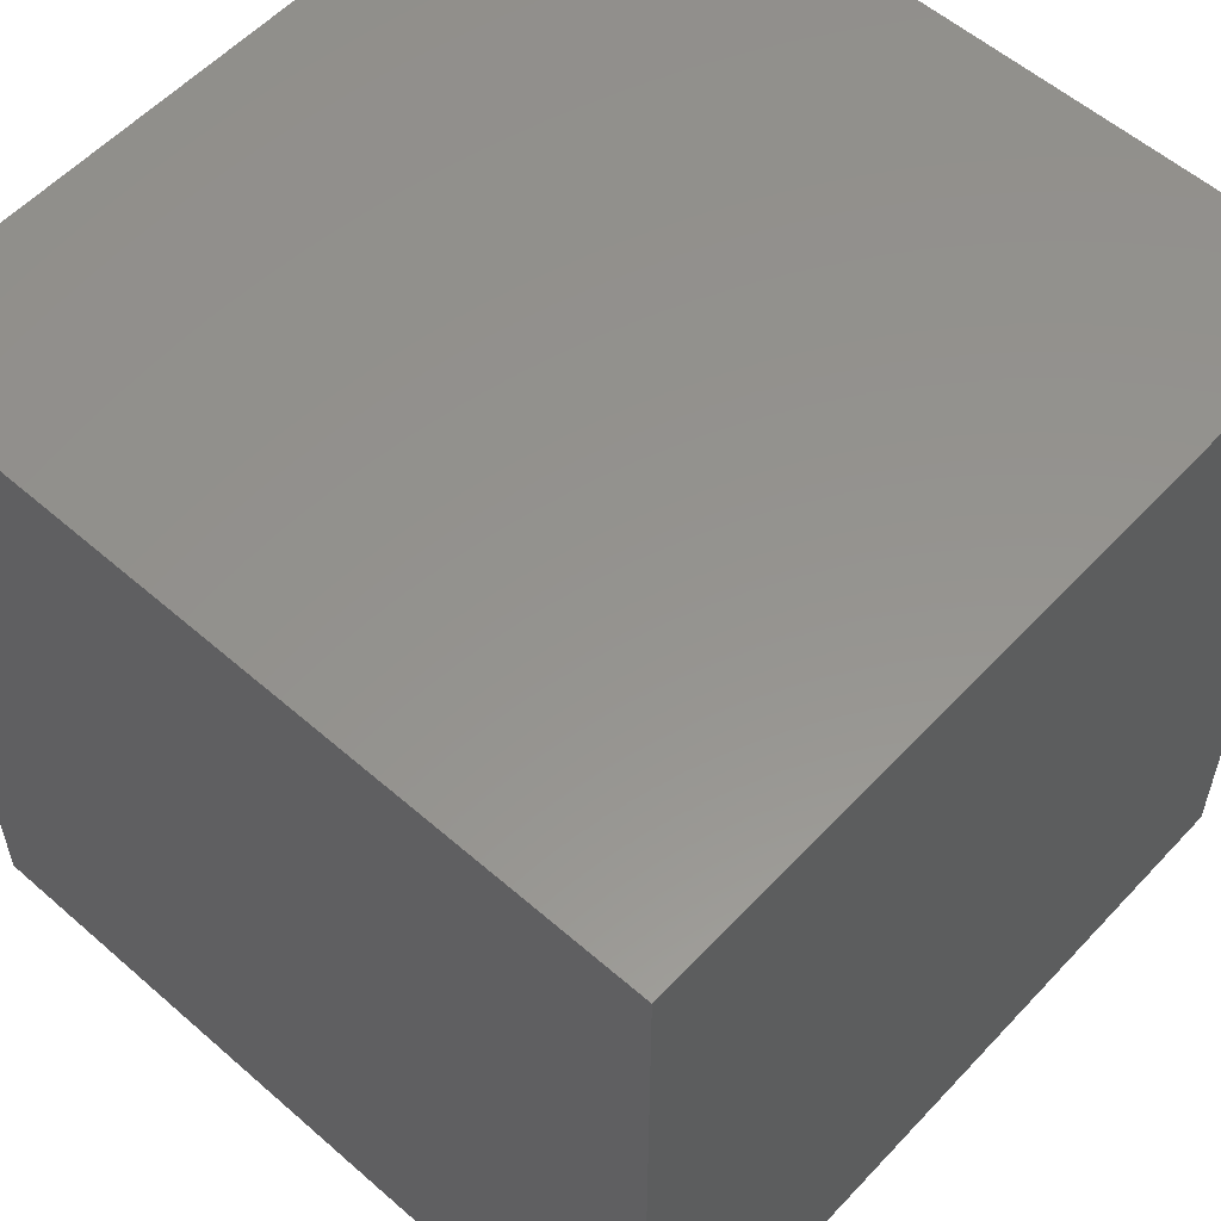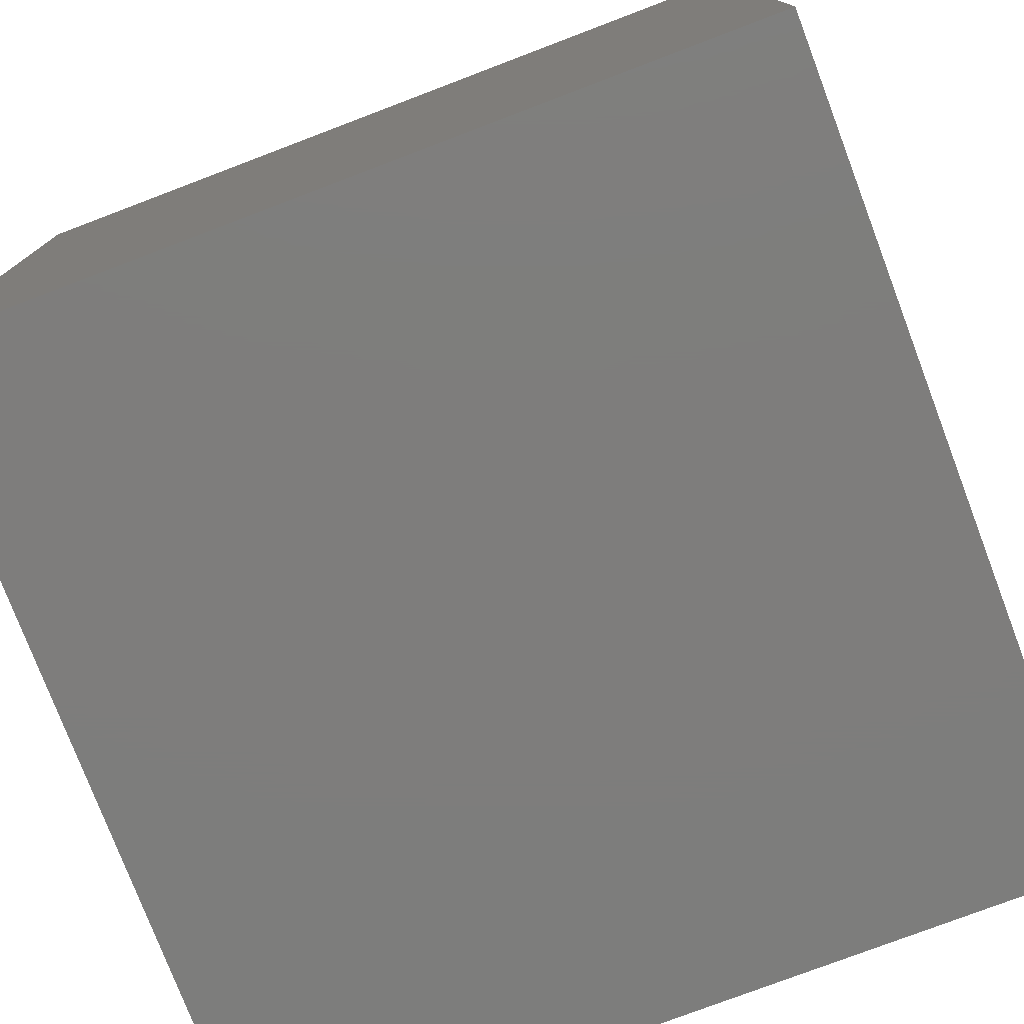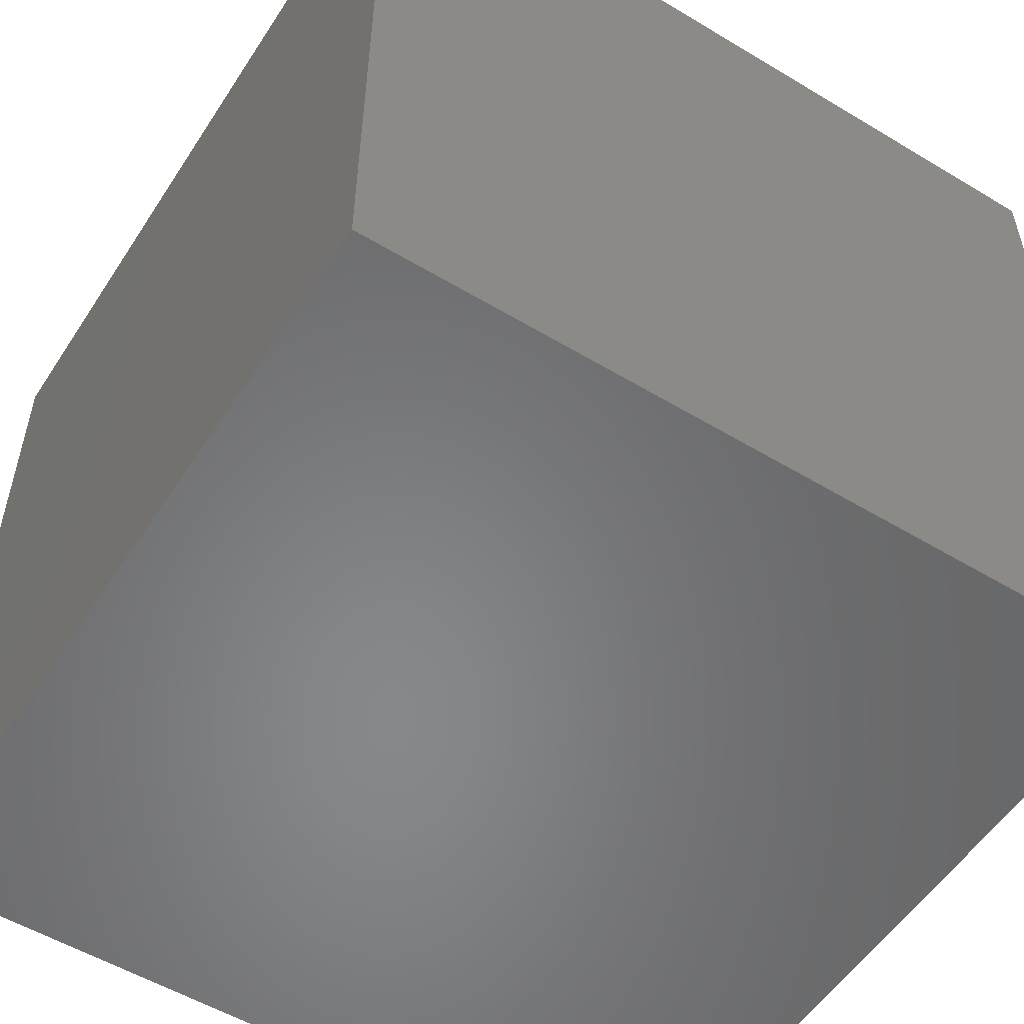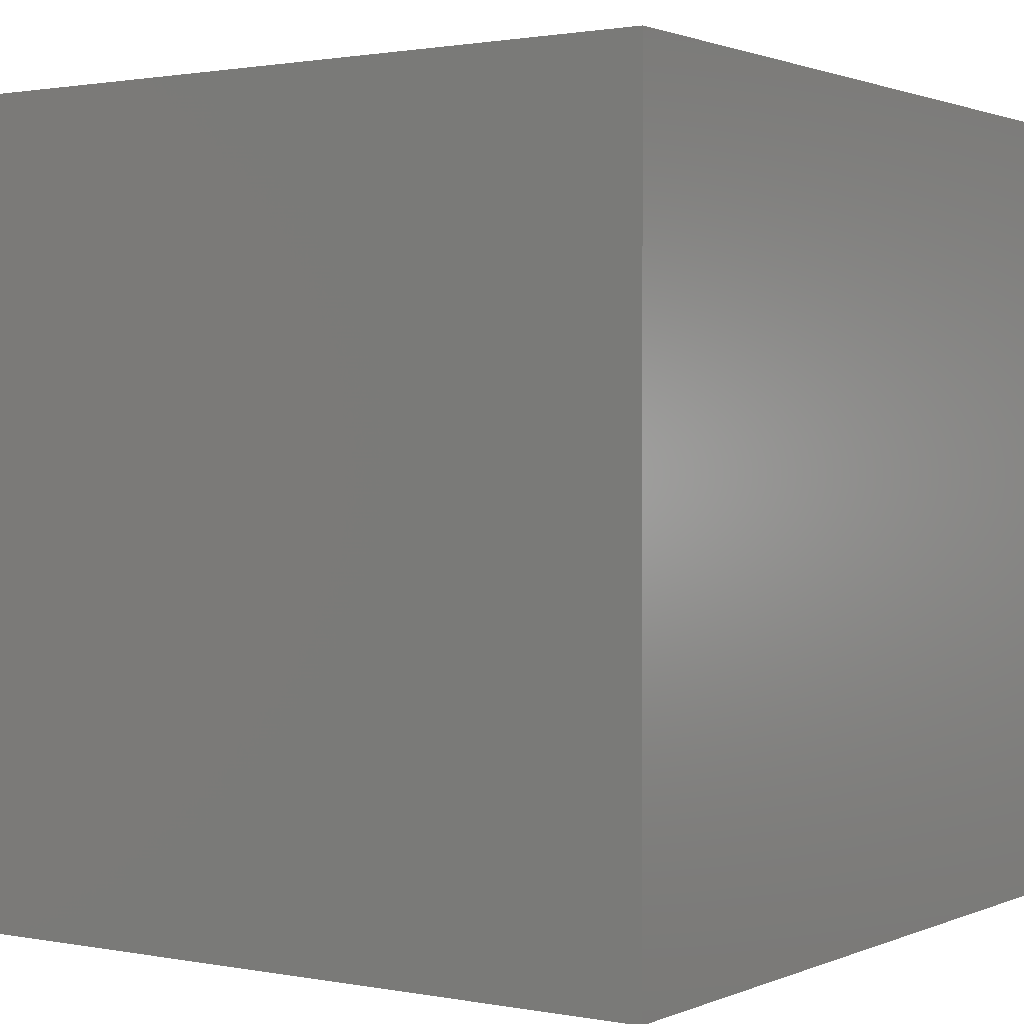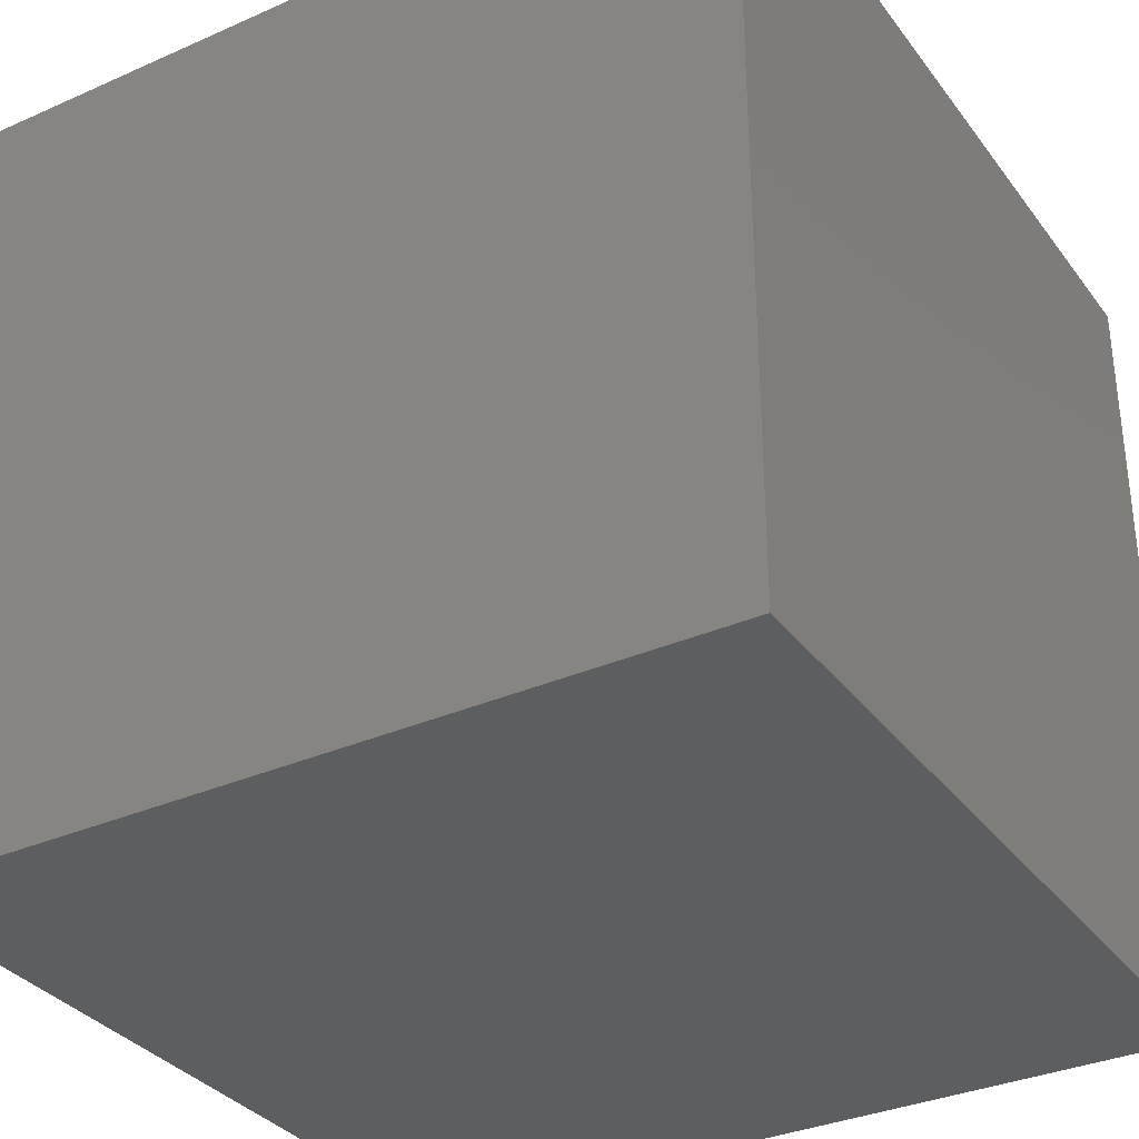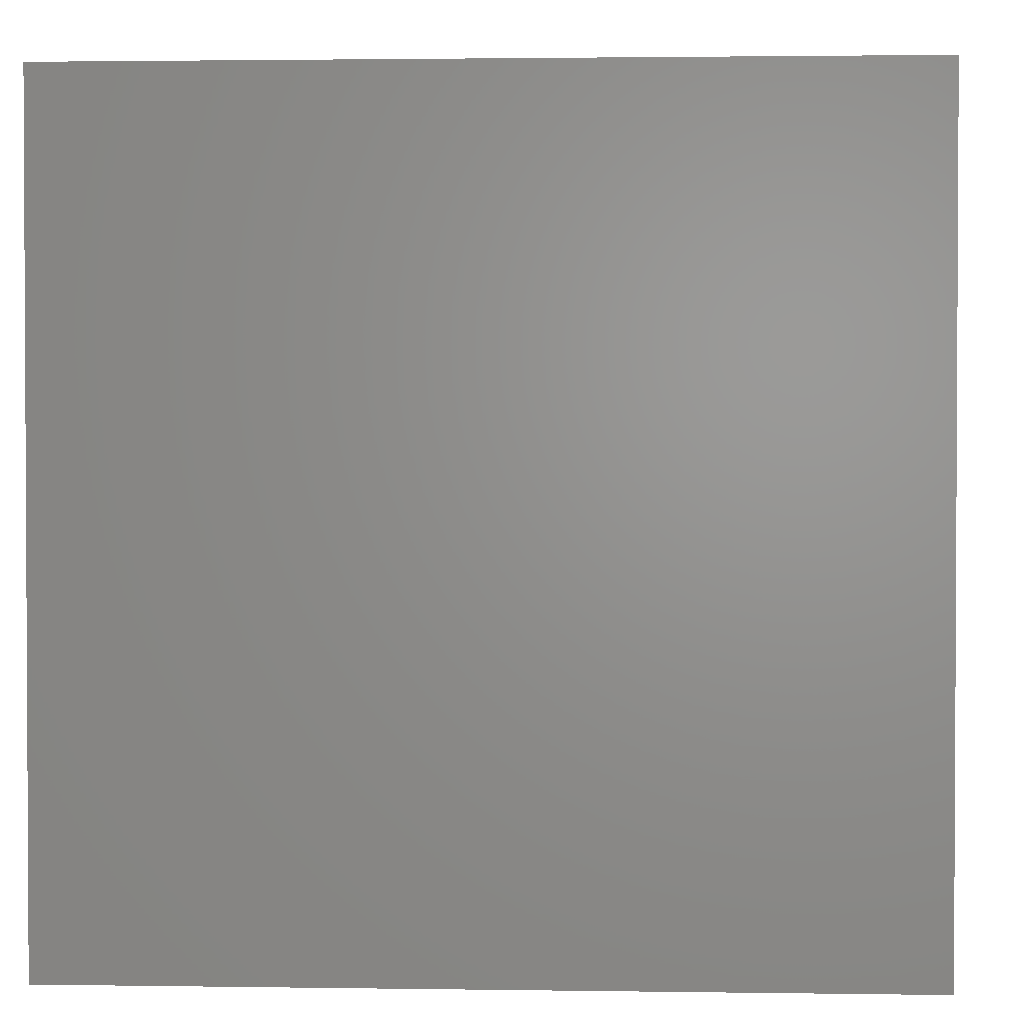
<metadata>
{"format":"stl","ext":"stl","renderer":"f3d","projection":"perspective","resolution":1024,"background":"white","views":[{"elev":56.7,"azim":-137.7,"up":"+Y"},{"elev":-77.1,"azim":-69.2,"up":"+Z"},{"elev":-54.4,"azim":-32.5,"up":"+Y"},{"elev":1.3,"azim":-145.6,"up":"+Y"},{"elev":-33.6,"azim":121.1,"up":"+Y"},{"elev":1.8,"azim":93.1,"up":"+Z"}]}
</metadata>
<code>
# stl→obj: 8 verts, 12 faces
v 1 -9 2
v 0 -9 2
v 1 -10 2
v 0 -10 2
v 1 -10 1
v 0 -10 1
v 1 -9 1
v 0 -9 1
f 1 2 3
f 3 2 4
f 5 6 7
f 7 6 8
f 4 6 3
f 3 6 5
f 2 8 4
f 4 8 6
f 1 7 2
f 2 7 8
f 3 5 1
f 1 5 7

</code>
